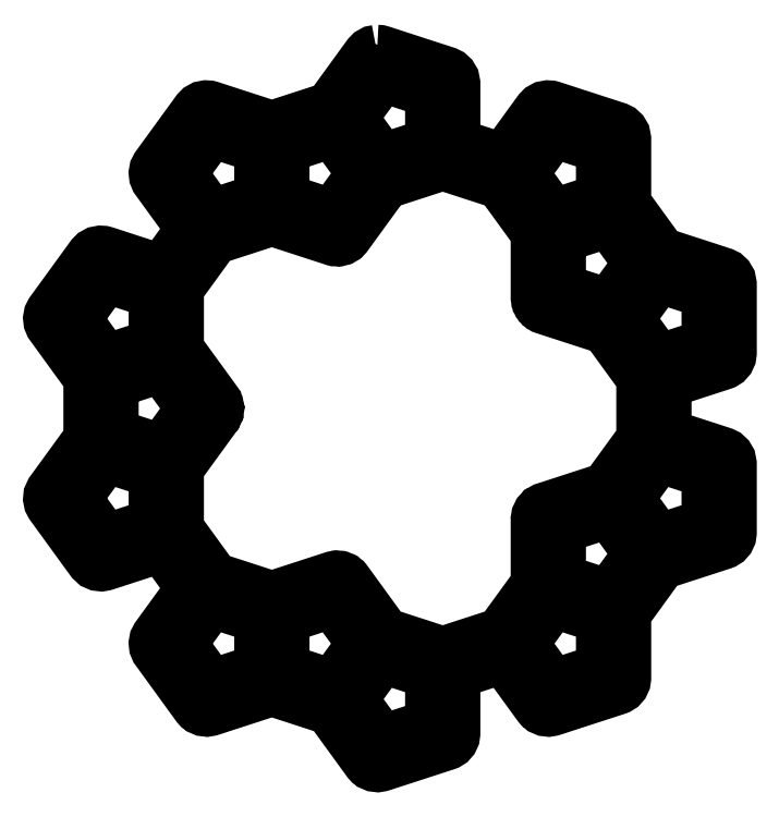
<metadata>
{"format":"dxf","ext":"dxf","renderer":"ezdxf+matplotlib","layout":"modelspace","background":"white","min_lineweight":24,"dpi":150}
</metadata>
<code>
0
SECTION
2
ENTITIES
0
LWPOLYLINE
8
Layer_3
90
287
70
1
10
117.1
20
173.5
30
0
10
117.5
20
173.5
30
0
10
117.6
20
173.4
30
0
10
117.7
20
173.4
30
0
10
127.6
20
170.2
30
0
10
127.7
20
170.1
30
0
10
127.9
20
170.1
30
0
10
127.9
20
170
30
0
10
128
20
170
30
0
10
128.1
20
169.9
30
0
10
128.2
20
169.8
30
0
10
128.3
20
169.7
30
0
10
128.4
20
169.7
30
0
10
128.4
20
169.5
30
0
10
128.5
20
169.4
30
0
10
128.5
20
169.4
30
0
10
128.6
20
169.3
30
0
10
128.7
20
168.7
30
0
10
128.7
20
159.4
30
0
10
136.5
20
156.8
30
0
10
142
20
164.4
30
0
10
142.1
20
164.5
30
0
10
142.3
20
164.7
30
0
10
142.3
20
164.7
30
0
10
142.3
20
164.7
30
0
10
142.5
20
164.8
30
0
10
142.7
20
164.9
30
0
10
142.7
20
164.9
30
0
10
142.7
20
164.9
30
0
10
142.9
20
165
30
0
10
143.1
20
165
30
0
10
143.1
20
165
30
0
10
143.1
20
165
30
0
10
143.2
20
165
30
0
10
143.6
20
165
30
0
10
143.7
20
165
30
0
10
143.7
20
164.9
30
0
10
153.7
20
161.7
30
0
10
153.8
20
161.6
30
0
10
153.9
20
161.6
30
0
10
154
20
161.5
30
0
10
154.1
20
161.5
30
0
10
154.2
20
161.4
30
0
10
154.3
20
161.3
30
0
10
154.4
20
161.3
30
0
10
154.4
20
161.2
30
0
10
154.5
20
161.1
30
0
10
154.6
20
161
30
0
10
154.6
20
160.9
30
0
10
154.7
20
160.8
30
0
10
154.8
20
160.2
30
0
10
154.8
20
150.2
30
0
10
160.3
20
142.6
30
0
10
169.8
20
139.5
30
0
10
169.9
20
139.5
30
0
10
170.1
20
139.4
30
0
10
170.1
20
139.4
30
0
10
170.2
20
139.3
30
0
10
170.3
20
139.2
30
0
10
170.4
20
139.1
30
0
10
170.5
20
139.1
30
0
10
170.6
20
139
30
0
10
170.6
20
138.9
30
0
10
170.7
20
138.8
30
0
10
170.7
20
138.7
30
0
10
170.8
20
138.6
30
0
10
170.9
20
138
30
0
10
170.9
20
127.5
30
0
10
170.8
20
127.1
30
0
10
170.7
20
126.7
30
0
10
170.3
20
126.3
30
0
10
170
20
126.1
30
0
10
169.9
20
126.1
30
0
10
169.8
20
126
30
0
10
160.9
20
123.1
30
0
10
160.9
20
115
30
0
10
169.8
20
112.1
30
0
10
169.9
20
112
30
0
10
170.1
20
112
30
0
10
170.1
20
111.9
30
0
10
170.2
20
111.9
30
0
10
170.3
20
111.8
30
0
10
170.4
20
111.7
30
0
10
170.5
20
111.6
30
0
10
170.6
20
111.6
30
0
10
170.6
20
111.5
30
0
10
170.7
20
111.4
30
0
10
170.7
20
111.3
30
0
10
170.8
20
111.2
30
0
10
170.9
20
110.6
30
0
10
170.9
20
100.1
30
0
10
170.8
20
99.66
30
0
10
170.7
20
99.25
30
0
10
170.3
20
98.9
30
0
10
170
20
98.66
30
0
10
169.9
20
98.64
30
0
10
169.8
20
98.61
30
0
10
160.3
20
95.53
30
0
10
154.8
20
87.89
30
0
10
154.8
20
77.93
30
0
10
154.7
20
77.48
30
0
10
154.5
20
77.06
30
0
10
154.2
20
76.72
30
0
10
153.8
20
76.48
30
0
10
153.7
20
76.45
30
0
10
153.7
20
76.42
30
0
10
143.7
20
73.18
30
0
10
143.6
20
73.16
30
0
10
143.4
20
73.12
30
0
10
143.4
20
73.12
30
0
10
143.3
20
73.11
30
0
10
143.1
20
73.12
30
0
10
143
20
73.13
30
0
10
142.9
20
73.15
30
0
10
142.8
20
73.16
30
0
10
142.7
20
73.22
30
0
10
142.5
20
73.26
30
0
10
142.5
20
73.31
30
0
10
142.4
20
73.34
30
0
10
142.3
20
73.41
30
0
10
142.2
20
73.52
30
0
10
142
20
73.69
30
0
10
142
20
73.76
30
0
10
136.5
20
81.3
30
0
10
128.7
20
78.78
30
0
10
128.7
20
69.46
30
0
10
128.6
20
69
30
0
10
128.5
20
68.59
30
0
10
128.1
20
68.25
30
0
10
127.8
20
68
30
0
10
127.7
20
67.98
30
0
10
127.6
20
67.95
30
0
10
117.7
20
64.71
30
0
10
117.5
20
64.68
30
0
10
117.4
20
64.64
30
0
10
117.3
20
64.65
30
0
10
117.2
20
64.63
30
0
10
117.1
20
64.65
30
0
10
116.9
20
64.65
30
0
10
116.8
20
64.68
30
0
10
116.7
20
64.69
30
0
10
116.6
20
64.75
30
0
10
116.5
20
64.79
30
0
10
116.4
20
64.84
30
0
10
116.3
20
64.87
30
0
10
116.3
20
64.94
30
0
10
116.1
20
65.05
30
0
10
116
20
65.22
30
0
10
115.9
20
65.29
30
0
10
110
20
73.34
30
0
10
101
20
76.26
30
0
10
91.57
20
73.18
30
0
10
91.42
20
73.16
30
0
10
91.28
20
73.12
30
0
10
91.2
20
73.12
30
0
10
91.12
20
73.11
30
0
10
90.97
20
73.12
30
0
10
90.82
20
73.13
30
0
10
90.75
20
73.15
30
0
10
90.67
20
73.16
30
0
10
90.53
20
73.22
30
0
10
90.39
20
73.26
30
0
10
90.32
20
73.31
30
0
10
90.25
20
73.34
30
0
10
90.17
20
73.41
30
0
10
90.01
20
73.52
30
0
10
89.87
20
73.69
30
0
10
89.8
20
73.76
30
0
10
83.64
20
82.23
30
0
10
83.61
20
82.3
30
0
10
83.56
20
82.35
30
0
10
83.5
20
82.5
30
0
10
83.43
20
82.64
30
0
10
83.41
20
82.71
30
0
10
83.39
20
82.77
30
0
10
83.37
20
82.93
30
0
10
83.34
20
83.09
30
0
10
83.34
20
83.16
30
0
10
83.34
20
83.23
30
0
10
83.37
20
83.38
30
0
10
83.38
20
83.54
30
0
10
83.4
20
83.59
30
0
10
83.42
20
83.67
30
0
10
83.63
20
84.08
30
0
10
83.63
20
84.09
30
0
10
83.64
20
84.1
30
0
10
89.12
20
91.64
30
0
10
84.32
20
98.25
30
0
10
75.45
20
95.37
30
0
10
75
20
95.29
30
0
10
74.55
20
95.35
30
0
10
74.13
20
95.53
30
0
10
73.68
20
95.95
30
0
10
67.52
20
104.4
30
0
10
67.31
20
104.8
30
0
10
67.22
20
105.3
30
0
10
67.26
20
105.7
30
0
10
67.52
20
106.3
30
0
10
73.37
20
114.3
30
0
10
73.37
20
123.8
30
0
10
67.52
20
131.8
30
0
10
67.49
20
131.9
30
0
10
67.44
20
132
30
0
10
67.38
20
132.1
30
0
10
67.31
20
132.2
30
0
10
67.29
20
132.3
30
0
10
67.27
20
132.4
30
0
10
67.25
20
132.5
30
0
10
67.22
20
132.7
30
0
10
67.23
20
132.8
30
0
10
67.22
20
132.8
30
0
10
67.25
20
133
30
0
10
67.26
20
133.2
30
0
10
67.28
20
133.2
30
0
10
67.3
20
133.3
30
0
10
67.51
20
133.7
30
0
10
67.52
20
133.7
30
0
10
67.52
20
133.7
30
0
10
73.68
20
142.2
30
0
10
73.83
20
142.3
30
0
10
73.98
20
142.5
30
0
10
73.99
20
142.5
30
0
10
74
20
142.5
30
0
10
74.19
20
142.6
30
0
10
74.37
20
142.7
30
0
10
74.39
20
142.7
30
0
10
74.39
20
142.7
30
0
10
74.61
20
142.8
30
0
10
74.82
20
142.8
30
0
10
74.83
20
142.8
30
0
10
74.84
20
142.8
30
0
10
74.89
20
142.8
30
0
10
75.28
20
142.8
30
0
10
75.38
20
142.8
30
0
10
75.45
20
142.8
30
0
10
84.32
20
139.9
30
0
10
89.12
20
146.5
30
0
10
83.64
20
154
30
0
10
83.61
20
154.1
30
0
10
83.56
20
154.1
30
0
10
83.5
20
154.3
30
0
10
83.43
20
154.4
30
0
10
83.41
20
154.5
30
0
10
83.39
20
154.6
30
0
10
83.37
20
154.7
30
0
10
83.34
20
154.9
30
0
10
83.34
20
155
30
0
10
83.34
20
155
30
0
10
83.37
20
155.2
30
0
10
83.38
20
155.3
30
0
10
83.4
20
155.4
30
0
10
83.42
20
155.5
30
0
10
83.63
20
155.9
30
0
10
83.63
20
155.9
30
0
10
83.64
20
155.9
30
0
10
89.8
20
164.4
30
0
10
89.95
20
164.5
30
0
10
90.1
20
164.7
30
0
10
90.11
20
164.7
30
0
10
90.11
20
164.7
30
0
10
90.3
20
164.8
30
0
10
90.49
20
164.9
30
0
10
90.5
20
164.9
30
0
10
90.51
20
164.9
30
0
10
90.73
20
165
30
0
10
90.94
20
165
30
0
10
90.95
20
165
30
0
10
90.96
20
165
30
0
10
91.01
20
165
30
0
10
91.39
20
165
30
0
10
91.5
20
165
30
0
10
91.57
20
164.9
30
0
10
101
20
161.9
30
0
10
110
20
164.8
30
0
10
115.9
20
172.8
30
0
10
116
20
173
30
0
10
116.2
20
173.2
30
0
10
116.2
20
173.2
30
0
10
116.2
20
173.2
30
0
10
116.4
20
173.3
30
0
10
116.6
20
173.4
30
0
10
116.6
20
173.4
30
0
10
116.6
20
173.4
30
0
10
116.8
20
173.4
30
0
10
117
20
173.5
30
0
10
117
20
173.5
30
0
10
117
20
173.5
30
0
0
LWPOLYLINE
8
Layer_3
90
5
70
1
10
113
20
74.69
30
0
10
117.8
20
68.08
30
0
10
125.5
20
70.61
30
0
10
125.5
20
78.78
30
0
10
117.8
20
81.3
30
0
0
LWPOLYLINE
8
Layer_3
90
5
70
1
10
86.88
20
83.17
30
0
10
91.69
20
76.56
30
0
10
99.45
20
79.08
30
0
10
99.45
20
87.25
30
0
10
91.69
20
89.77
30
0
0
LWPOLYLINE
8
Layer_3
90
5
70
1
10
102.6
20
87.25
30
0
10
102.6
20
79.08
30
0
10
110.4
20
76.56
30
0
10
115.2
20
83.17
30
0
10
110.4
20
89.77
30
0
0
LWPOLYLINE
8
Layer_3
90
5
70
1
10
139
20
83.17
30
0
10
143.8
20
76.56
30
0
10
151.6
20
79.08
30
0
10
151.6
20
87.25
30
0
10
143.8
20
89.77
30
0
0
LWPOLYLINE
8
Layer_3
90
104
70
1
10
118.1
20
153.6
30
0
10
112.3
20
145.6
30
0
10
112.2
20
145.4
30
0
10
112
20
145.3
30
0
10
112
20
145.3
30
0
10
112
20
145.2
30
0
10
111.8
20
145.1
30
0
10
111.6
20
145
30
0
10
111.6
20
145
30
0
10
111.6
20
145
30
0
10
111.4
20
145
30
0
10
111.2
20
144.9
30
0
10
111.2
20
144.9
30
0
10
111.1
20
144.9
30
0
10
111
20
144.9
30
0
10
110.7
20
144.9
30
0
10
110.6
20
145
30
0
10
110.5
20
145
30
0
10
101
20
148.1
30
0
10
92.06
20
145.1
30
0
10
86.51
20
137.5
30
0
10
86.51
20
128.1
30
0
10
92.36
20
120
30
0
10
92.41
20
119.9
30
0
10
92.47
20
119.8
30
0
10
92.49
20
119.8
30
0
10
92.58
20
119.6
30
0
10
92.66
20
119.1
30
0
10
92.66
20
119.1
30
0
10
92.67
20
119.1
30
0
10
92.64
20
118.9
30
0
10
92.62
20
118.7
30
0
10
92.61
20
118.7
30
0
10
92.6
20
118.6
30
0
10
92.41
20
118.2
30
0
10
92.38
20
118.2
30
0
10
92.36
20
118.1
30
0
10
86.51
20
110.1
30
0
10
86.51
20
100.6
30
0
10
92.06
20
92.99
30
0
10
101
20
90.07
30
0
10
110.5
20
93.15
30
0
10
110.7
20
93.18
30
0
10
110.9
20
93.22
30
0
10
110.9
20
93.22
30
0
10
111
20
93.23
30
0
10
111.1
20
93.21
30
0
10
111.3
20
93.2
30
0
10
111.4
20
93.18
30
0
10
111.4
20
93.17
30
0
10
111.6
20
93.1
30
0
10
111.7
20
93.04
30
0
10
111.8
20
93.01
30
0
10
111.8
20
92.99
30
0
10
111.9
20
92.92
30
0
10
112.1
20
92.77
30
0
10
112.2
20
92.64
30
0
10
112.3
20
92.57
30
0
10
118.1
20
84.52
30
0
10
127.1
20
81.6
30
0
10
136.1
20
84.52
30
0
10
141.7
20
92.16
30
0
10
141.7
20
102.1
30
0
10
141.7
20
102.1
30
0
10
141.7
20
102.2
30
0
10
141.7
20
102.4
30
0
10
141.7
20
102.6
30
0
10
141.7
20
102.6
30
0
10
141.7
20
102.6
30
0
10
141.8
20
102.8
30
0
10
141.9
20
103
30
0
10
141.9
20
103
30
0
10
141.9
20
103
30
0
10
142.1
20
103.2
30
0
10
142.2
20
103.3
30
0
10
142.2
20
103.3
30
0
10
142.3
20
103.4
30
0
10
142.7
20
103.6
30
0
10
142.7
20
103.6
30
0
10
142.8
20
103.6
30
0
10
152.2
20
106.7
30
0
10
157.8
20
114.3
30
0
10
157.8
20
123.8
30
0
10
152.2
20
131.4
30
0
10
142.8
20
134.5
30
0
10
142.7
20
134.6
30
0
10
142.5
20
134.6
30
0
10
142.4
20
134.7
30
0
10
142.3
20
134.7
30
0
10
142.3
20
134.8
30
0
10
142.2
20
134.8
30
0
10
142.1
20
134.9
30
0
10
142
20
135
30
0
10
141.9
20
135.1
30
0
10
141.9
20
135.2
30
0
10
141.8
20
135.3
30
0
10
141.8
20
135.4
30
0
10
141.8
20
135.5
30
0
10
141.7
20
135.6
30
0
10
141.7
20
135.9
30
0
10
141.7
20
136
30
0
10
141.7
20
146
30
0
10
136.1
20
153.6
30
0
10
127.1
20
156.5
30
0
0
LWPOLYLINE
8
Layer_3
90
5
70
1
10
144.8
20
101
30
0
10
144.8
20
92.79
30
0
10
152.6
20
90.27
30
0
10
157.4
20
96.88
30
0
10
152.6
20
103.5
30
0
0
LWPOLYLINE
8
Layer_3
90
5
70
1
10
70.77
20
105.4
30
0
10
75.57
20
98.74
30
0
10
83.34
20
101.3
30
0
10
83.34
20
109.4
30
0
10
75.57
20
112
30
0
0
LWPOLYLINE
8
Layer_3
90
5
70
1
10
155.2
20
105.4
30
0
10
160
20
98.74
30
0
10
167.7
20
101.3
30
0
10
167.7
20
109.4
30
0
10
160
20
112
30
0
0
LWPOLYLINE
8
Layer_3
90
5
70
1
10
76.55
20
123.1
30
0
10
76.55
20
115
30
0
10
84.32
20
112.5
30
0
10
89.12
20
119.1
30
0
10
84.32
20
125.7
30
0
0
LWPOLYLINE
8
Layer_3
90
5
70
1
10
70.77
20
132.8
30
0
10
75.57
20
126.2
30
0
10
83.34
20
128.7
30
0
10
83.34
20
136.9
30
0
10
75.57
20
139.4
30
0
0
LWPOLYLINE
8
Layer_3
90
5
70
1
10
155.2
20
132.8
30
0
10
160
20
126.2
30
0
10
167.7
20
128.7
30
0
10
167.7
20
136.9
30
0
10
160
20
139.4
30
0
0
LWPOLYLINE
8
Layer_3
90
5
70
1
10
144.8
20
145.3
30
0
10
144.8
20
137.2
30
0
10
152.6
20
134.6
30
0
10
157.4
20
141.2
30
0
10
152.6
20
147.9
30
0
0
LWPOLYLINE
8
Layer_3
90
5
70
1
10
86.88
20
155
30
0
10
91.69
20
148.4
30
0
10
99.45
20
150.9
30
0
10
99.45
20
159
30
0
10
91.69
20
161.6
30
0
0
LWPOLYLINE
8
Layer_3
90
5
70
1
10
102.6
20
159
30
0
10
102.6
20
150.9
30
0
10
110.4
20
148.4
30
0
10
115.2
20
155
30
0
10
110.4
20
161.6
30
0
0
LWPOLYLINE
8
Layer_3
90
5
70
1
10
139
20
155
30
0
10
143.8
20
148.4
30
0
10
151.6
20
150.9
30
0
10
151.6
20
159
30
0
10
143.8
20
161.6
30
0
0
LWPOLYLINE
8
Layer_3
90
5
70
1
10
113
20
163.4
30
0
10
117.8
20
156.8
30
0
10
125.5
20
159.4
30
0
10
125.5
20
167.5
30
0
10
117.8
20
170
30
0
0
ENDSEC
0
EOF

</code>
